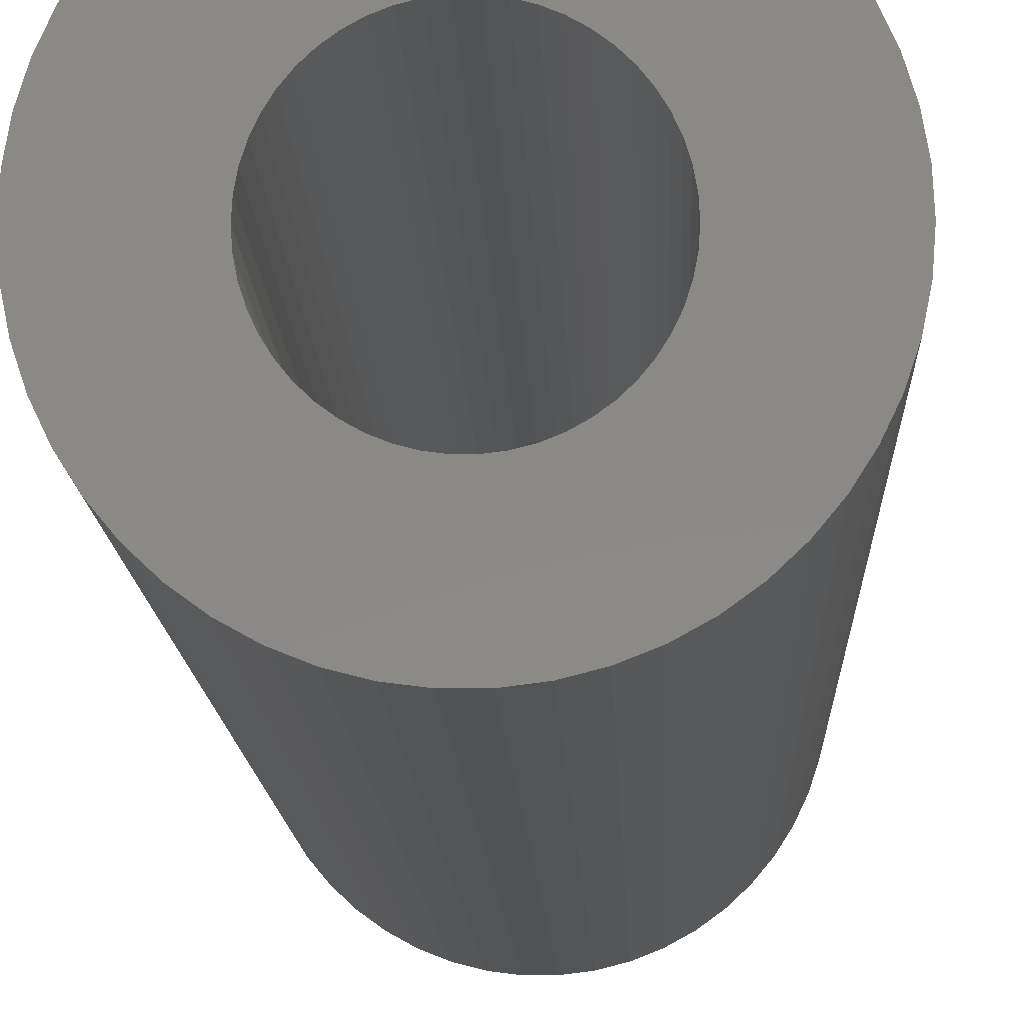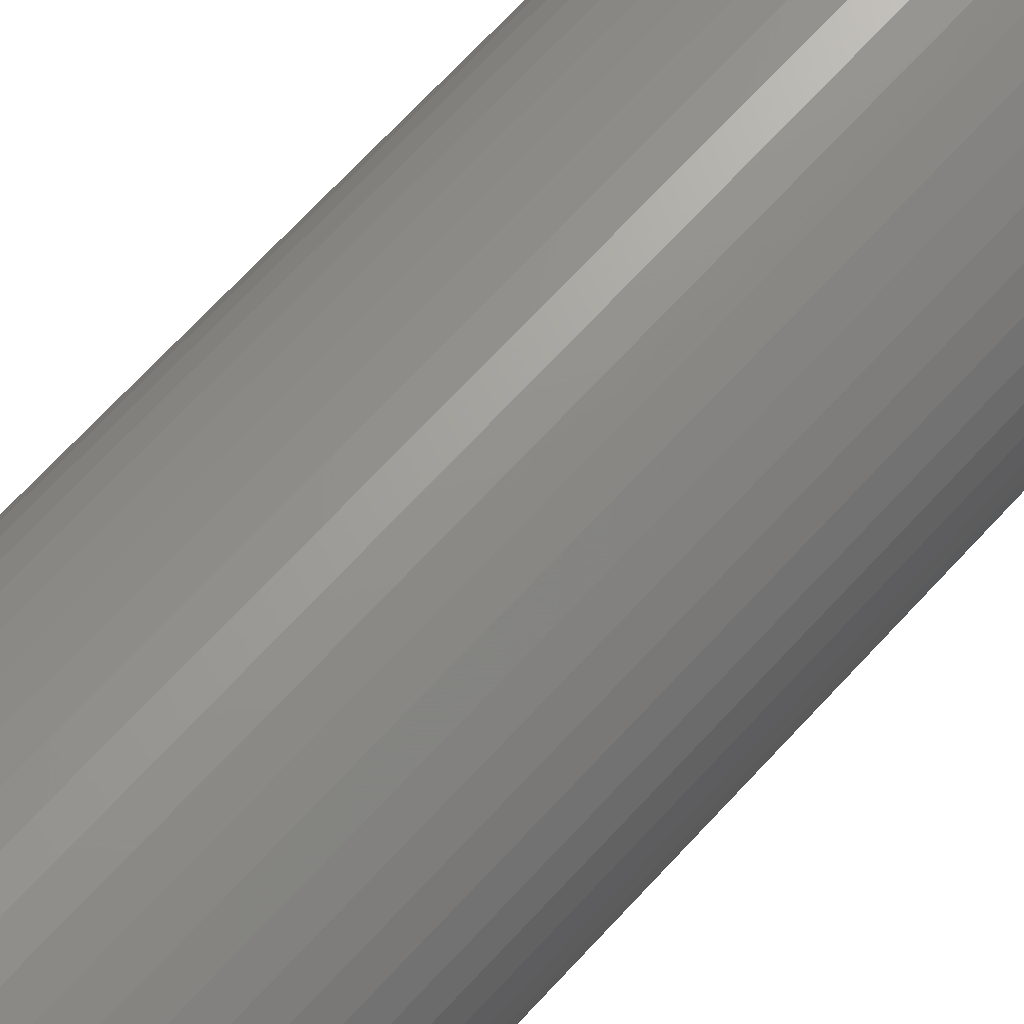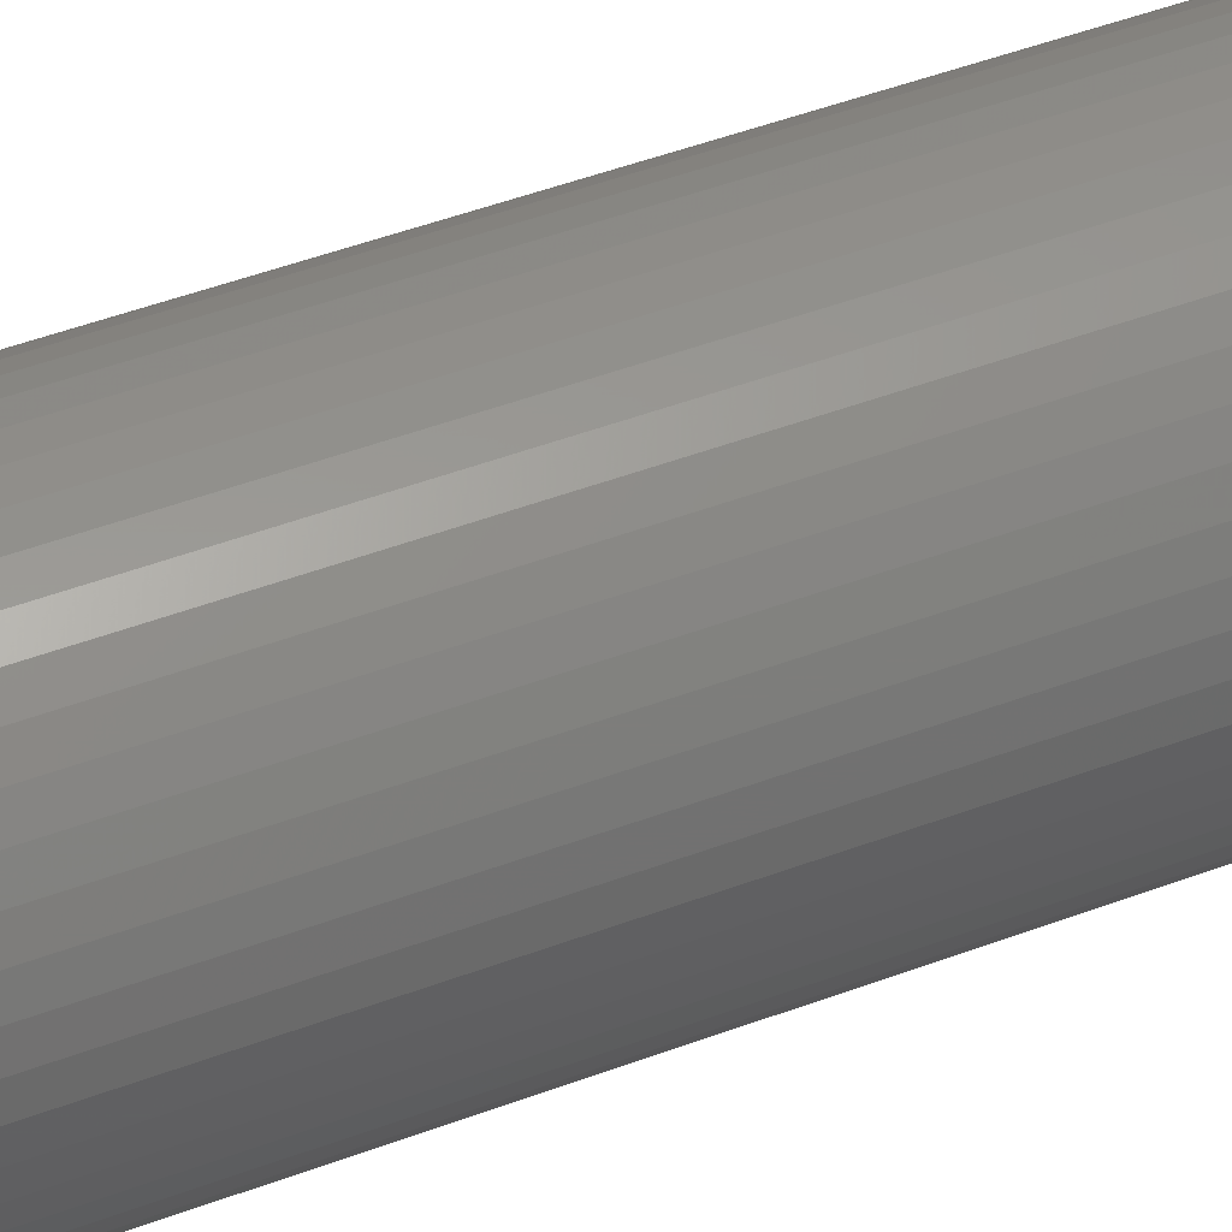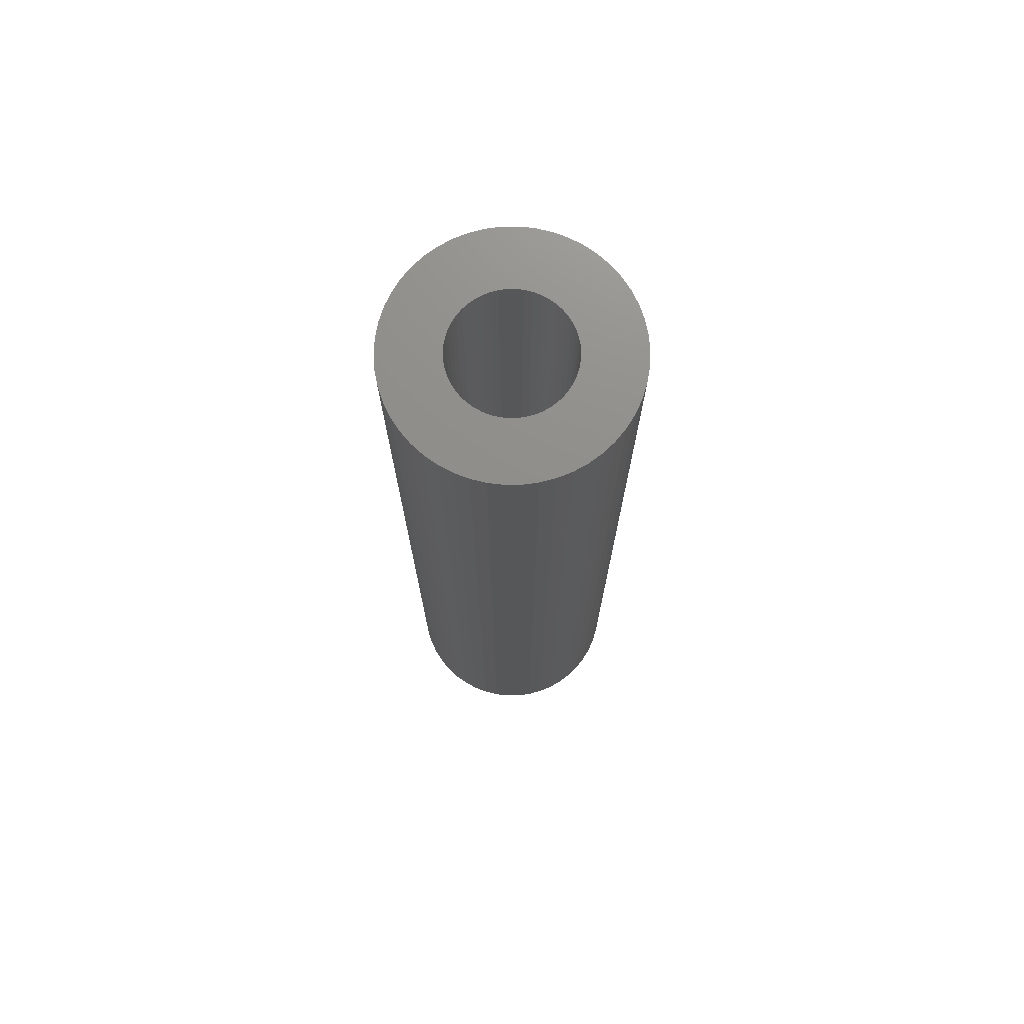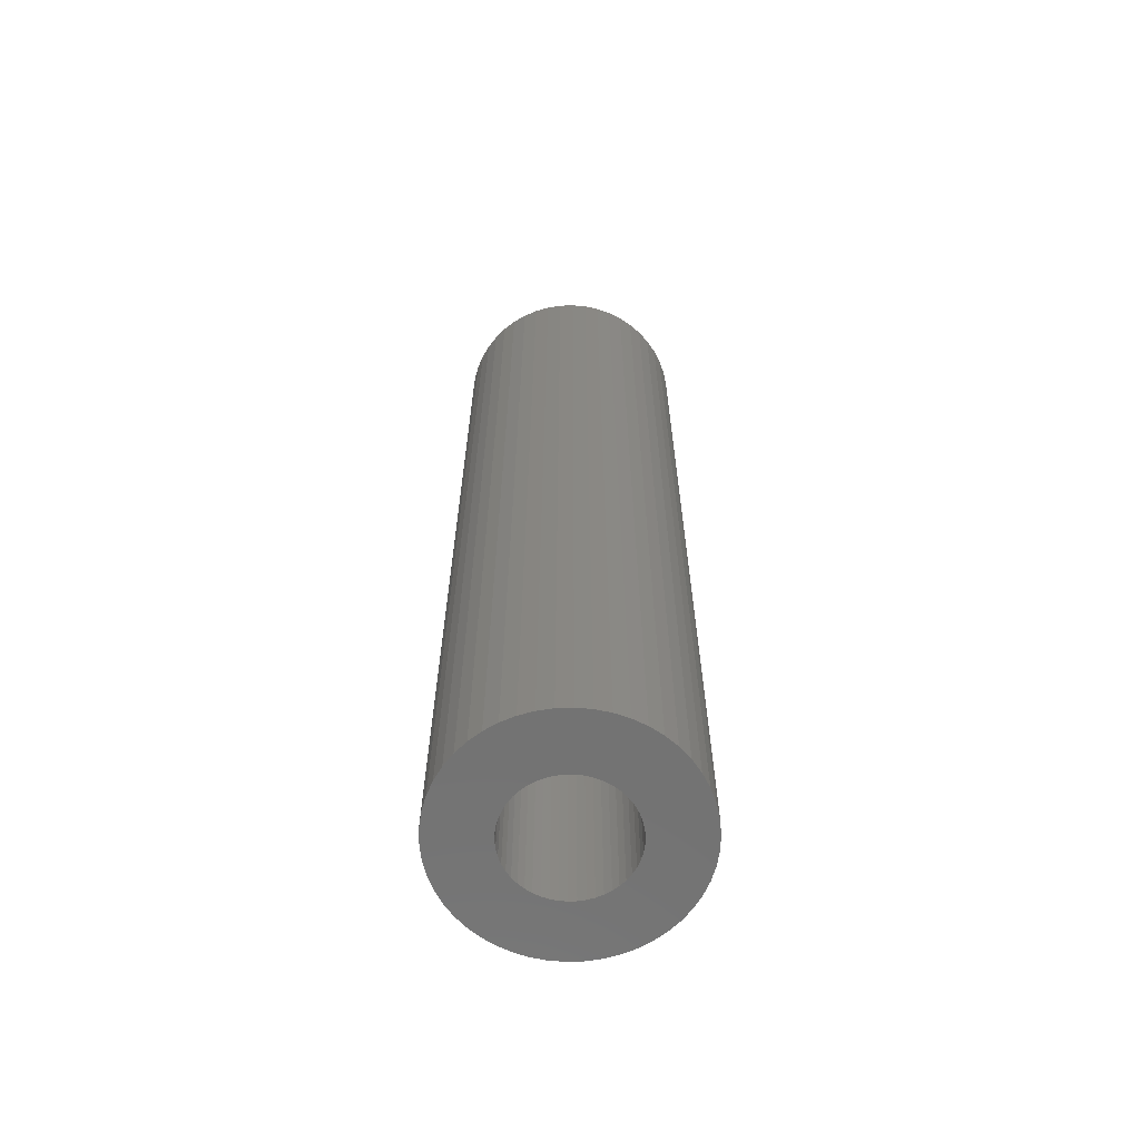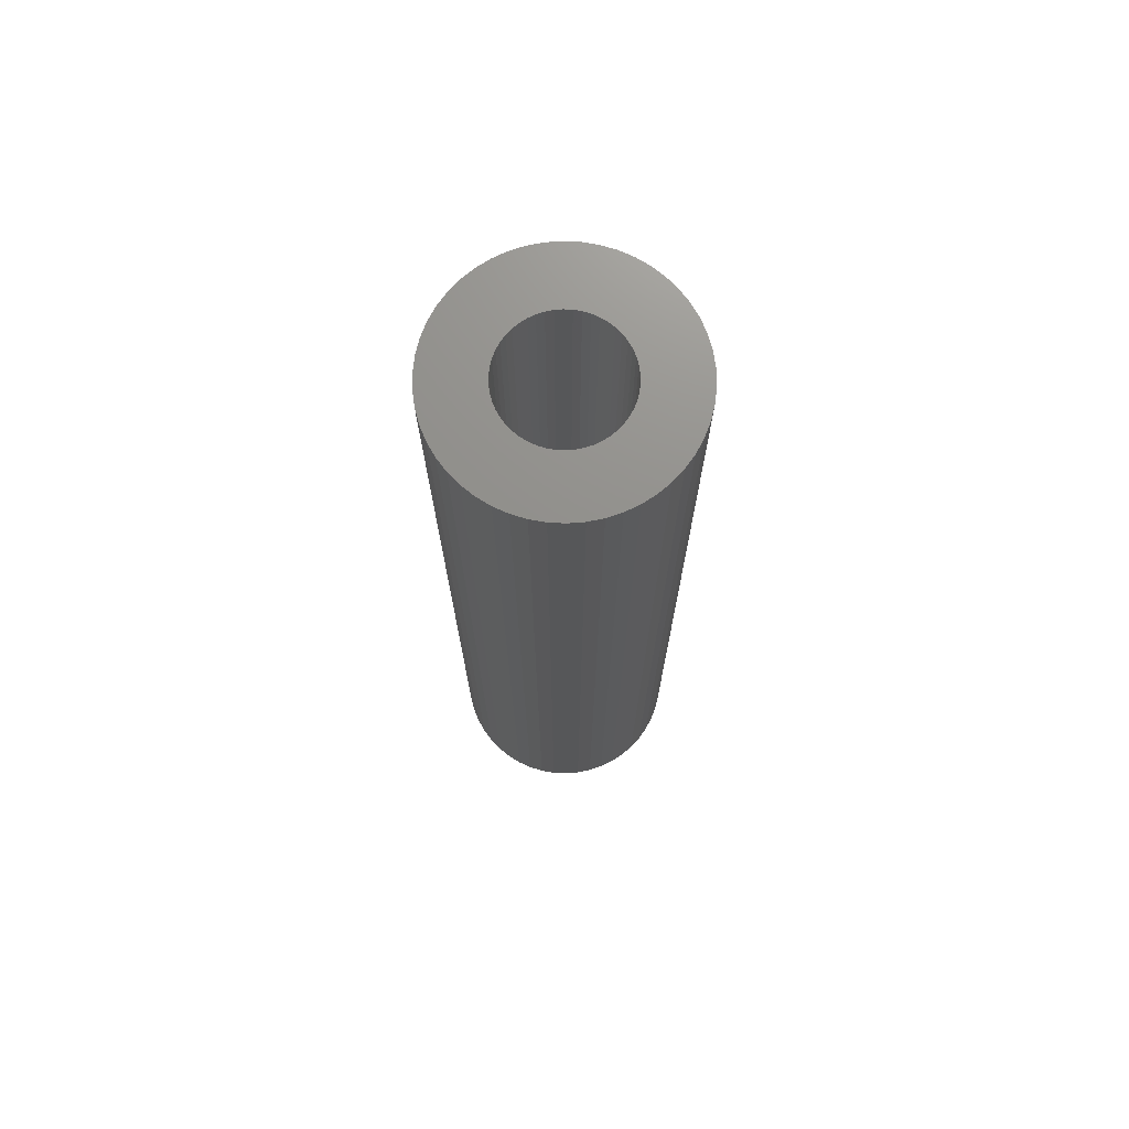
<metadata>
{"format":"stl","ext":"stl","renderer":"f3d","projection":"perspective","resolution":1024,"background":"white","views":[{"elev":-8.7,"azim":1.4,"up":"+Y"},{"elev":67.6,"azim":42.3,"up":"+Y"},{"elev":45.5,"azim":66.3,"up":"+Y"},{"elev":73.6,"azim":-0.5,"up":"+Z"},{"elev":-64.1,"azim":-98.8,"up":"+Z"},{"elev":72.6,"azim":74.8,"up":"+Z"}]}
</metadata>
<code>
# stl→obj: 200 verts, 400 faces
v 7 0 28.5
v 6.945 0.8773 -28.5
v 6.945 0.8773 28.5
v 7 0 -28.5
v -7 0 -28.5
v -6.945 0.8773 28.5
v -6.945 0.8773 -28.5
v -7 0 28.5
v 0.4395 6.986 -28.5
v -0.4395 6.986 28.5
v 0.4395 6.986 28.5
v -0.4395 6.986 -28.5
v -0.4395 -6.986 -28.5
v 0.4395 -6.986 28.5
v -0.4395 -6.986 28.5
v 0.4395 -6.986 -28.5
v 5.103 4.792 -28.5
v 4.462 5.394 28.5
v 5.103 4.792 28.5
v 4.462 5.394 -28.5
v -4.462 5.394 -28.5
v -5.103 4.792 28.5
v -4.462 5.394 28.5
v -5.103 4.792 -28.5
v -2.163 6.657 -28.5
v -2.98 6.334 28.5
v -2.163 6.657 28.5
v -2.98 6.334 -28.5
v 6.508 2.577 28.5
v 6.134 3.372 -28.5
v 6.134 3.372 28.5
v 6.508 2.577 -28.5
v 6.78 1.741 -28.5
v 6.78 1.741 28.5
v 2.98 6.334 -28.5
v 2.163 6.657 28.5
v 2.98 6.334 28.5
v 2.163 6.657 -28.5
v 3.751 5.91 -28.5
v 3.751 5.91 28.5
v -6.508 2.577 -28.5
v -6.134 3.372 28.5
v -6.134 3.372 -28.5
v -6.508 2.577 28.5
v -6.78 1.741 -28.5
v -6.78 1.741 28.5
v -1.312 6.876 -28.5
v -1.312 6.876 28.5
v 1.312 -6.876 28.5
v 1.312 -6.876 -28.5
v 5.663 4.114 28.5
v 5.663 4.114 -28.5
v 1.312 6.876 28.5
v 1.312 6.876 -28.5
v -5.663 4.114 28.5
v -5.663 4.114 -28.5
v 3.5 0 28.5
v 3.472 0.4387 28.5
v 6.945 -0.8773 28.5
v 3.39 0.8704 28.5
v 3.472 -0.4387 28.5
v 3.254 1.288 28.5
v 6.78 -1.741 28.5
v 3.067 1.686 28.5
v 3.39 -0.8704 28.5
v 2.832 2.057 28.5
v 6.508 -2.577 28.5
v 2.551 2.396 28.5
v 3.254 -1.288 28.5
v 2.231 2.697 28.5
v 6.134 -3.372 28.5
v 3.067 -1.686 28.5
v 1.875 2.955 28.5
v 1.49 3.167 28.5
v 1.082 3.329 28.5
v 0.6558 3.438 28.5
v 0.2198 3.493 28.5
v -0.2198 3.493 28.5
v -0.6558 3.438 28.5
v -1.082 3.329 28.5
v -1.49 3.167 28.5
v -1.875 2.955 28.5
v -3.751 5.91 28.5
v -2.231 2.697 28.5
v -2.551 2.396 28.5
v -2.832 2.057 28.5
v -3.067 1.686 28.5
v 5.663 -4.114 28.5
v 2.832 -2.057 28.5
v 5.103 -4.792 28.5
v 2.551 -2.396 28.5
v 4.462 -5.394 28.5
v 2.231 -2.697 28.5
v 3.751 -5.91 28.5
v 1.875 -2.955 28.5
v 2.98 -6.334 28.5
v 1.49 -3.167 28.5
v 2.163 -6.657 28.5
v 1.082 -3.329 28.5
v 0.6558 -3.438 28.5
v 0.2198 -3.493 28.5
v -0.2198 -3.493 28.5
v -0.6558 -3.438 28.5
v -1.312 -6.876 28.5
v -1.082 -3.329 28.5
v -2.163 -6.657 28.5
v -1.49 -3.167 28.5
v -2.98 -6.334 28.5
v -1.875 -2.955 28.5
v -3.751 -5.91 28.5
v -2.231 -2.697 28.5
v -4.462 -5.394 28.5
v -2.551 -2.396 28.5
v -5.103 -4.792 28.5
v -2.832 -2.057 28.5
v -5.663 -4.114 28.5
v -3.067 -1.686 28.5
v -6.134 -3.372 28.5
v -3.254 -1.288 28.5
v -6.508 -2.577 28.5
v -3.39 -0.8704 28.5
v -6.78 -1.741 28.5
v -3.472 -0.4387 28.5
v -6.945 -0.8773 28.5
v -3.5 0 28.5
v -3.254 1.288 28.5
v -3.39 0.8704 28.5
v -3.472 0.4387 28.5
v -3.751 5.91 -28.5
v 6.945 -0.8773 -28.5
v 6.508 -2.577 -28.5
v 6.134 -3.372 -28.5
v -5.103 -4.792 -28.5
v -4.462 -5.394 -28.5
v -6.134 -3.372 -28.5
v -6.508 -2.577 -28.5
v -5.663 -4.114 -28.5
v 3.5 0 -28.5
v 3.472 -0.4387 -28.5
v 6.78 -1.741 -28.5
v 3.39 -0.8704 -28.5
v 3.472 0.4387 -28.5
v 3.254 -1.288 -28.5
v 3.067 -1.686 -28.5
v 5.663 -4.114 -28.5
v 3.39 0.8704 -28.5
v 2.832 -2.057 -28.5
v 5.103 -4.792 -28.5
v 2.551 -2.396 -28.5
v 4.462 -5.394 -28.5
v 3.254 1.288 -28.5
v 2.231 -2.697 -28.5
v 3.751 -5.91 -28.5
v 3.067 1.686 -28.5
v 1.875 -2.955 -28.5
v 2.98 -6.334 -28.5
v 1.49 -3.167 -28.5
v 2.163 -6.657 -28.5
v 1.082 -3.329 -28.5
v 0.6558 -3.438 -28.5
v 0.2198 -3.493 -28.5
v -0.2198 -3.493 -28.5
v -0.6558 -3.438 -28.5
v -1.312 -6.876 -28.5
v -1.082 -3.329 -28.5
v -2.163 -6.657 -28.5
v -1.49 -3.167 -28.5
v -2.98 -6.334 -28.5
v -1.875 -2.955 -28.5
v -3.751 -5.91 -28.5
v -2.231 -2.697 -28.5
v -2.551 -2.396 -28.5
v -2.832 -2.057 -28.5
v -3.067 -1.686 -28.5
v 2.832 2.057 -28.5
v 2.551 2.396 -28.5
v 2.231 2.697 -28.5
v 1.875 2.955 -28.5
v 1.49 3.167 -28.5
v 1.082 3.329 -28.5
v 0.6558 3.438 -28.5
v 0.2198 3.493 -28.5
v -0.2198 3.493 -28.5
v -0.6558 3.438 -28.5
v -1.082 3.329 -28.5
v -1.49 3.167 -28.5
v -1.875 2.955 -28.5
v -2.231 2.697 -28.5
v -2.551 2.396 -28.5
v -2.832 2.057 -28.5
v -3.067 1.686 -28.5
v -3.254 1.288 -28.5
v -3.39 0.8704 -28.5
v -3.472 0.4387 -28.5
v -3.5 0 -28.5
v -3.254 -1.288 -28.5
v -3.39 -0.8704 -28.5
v -6.78 -1.741 -28.5
v -3.472 -0.4387 -28.5
v -6.945 -0.8773 -28.5
f 1 2 3
f 2 1 4
f 5 6 7
f 6 5 8
f 9 10 11
f 10 9 12
f 13 14 15
f 14 13 16
f 17 18 19
f 18 17 20
f 21 22 23
f 22 21 24
f 25 26 27
f 26 25 28
f 29 30 31
f 30 29 32
f 3 33 34
f 33 3 2
f 35 36 37
f 36 35 38
f 39 37 40
f 37 39 35
f 41 42 43
f 42 41 44
f 45 44 41
f 44 45 46
f 47 27 48
f 27 47 25
f 16 49 14
f 49 16 50
f 34 32 29
f 32 34 33
f 51 17 19
f 17 51 52
f 31 52 51
f 52 31 30
f 38 53 36
f 53 38 54
f 54 11 53
f 11 54 9
f 20 40 18
f 40 20 39
f 43 55 56
f 55 43 42
f 56 22 24
f 22 56 55
f 7 46 45
f 46 7 6
f 57 1 3
f 58 3 34
f 1 57 59
f 60 34 29
f 61 59 57
f 62 29 31
f 59 61 63
f 64 31 51
f 65 63 61
f 66 51 19
f 63 65 67
f 68 19 18
f 69 67 65
f 70 18 40
f 67 69 71
f 72 71 69
f 3 58 57
f 34 60 58
f 29 62 60
f 31 64 62
f 73 40 37
f 51 66 64
f 19 68 66
f 18 70 68
f 74 37 36
f 40 73 70
f 37 74 73
f 75 36 53
f 36 75 74
f 53 76 75
f 11 76 53
f 11 77 76
f 11 78 77
f 10 78 11
f 10 79 78
f 48 79 10
f 79 48 80
f 27 80 48
f 80 27 81
f 26 81 27
f 81 26 82
f 83 82 26
f 82 83 84
f 23 84 83
f 84 23 85
f 22 85 23
f 85 22 86
f 55 86 22
f 42 87 55
f 86 55 87
f 71 72 88
f 89 88 72
f 88 89 90
f 91 90 89
f 90 91 92
f 93 92 91
f 92 93 94
f 95 94 93
f 94 95 96
f 97 96 95
f 96 97 98
f 99 98 97
f 98 99 49
f 100 49 99
f 100 14 49
f 101 14 100
f 102 14 101
f 102 15 14
f 103 15 102
f 104 103 105
f 103 104 15
f 106 105 107
f 108 107 109
f 105 106 104
f 110 109 111
f 112 111 113
f 114 113 115
f 107 108 106
f 116 115 117
f 118 117 119
f 120 119 121
f 122 121 123
f 109 110 108
f 124 123 125
f 87 42 126
f 44 126 42
f 111 112 110
f 126 44 127
f 113 114 112
f 46 127 44
f 115 116 114
f 127 46 128
f 117 118 116
f 6 128 46
f 119 120 118
f 128 6 125
f 121 122 120
f 8 125 6
f 123 124 122
f 125 8 124
f 28 83 26
f 83 28 129
f 129 23 83
f 23 129 21
f 12 48 10
f 48 12 47
f 59 4 1
f 4 59 130
f 71 131 67
f 131 71 132
f 133 112 114
f 112 133 134
f 135 120 136
f 120 135 118
f 137 118 135
f 118 137 116
f 138 4 130
f 139 130 140
f 4 138 2
f 141 140 131
f 142 2 138
f 143 131 132
f 2 142 33
f 144 132 145
f 146 33 142
f 147 145 148
f 33 146 32
f 149 148 150
f 151 32 146
f 152 150 153
f 32 151 30
f 154 30 151
f 130 139 138
f 140 141 139
f 131 143 141
f 132 144 143
f 155 153 156
f 145 147 144
f 148 149 147
f 150 152 149
f 157 156 158
f 153 155 152
f 156 157 155
f 159 158 50
f 158 159 157
f 50 160 159
f 16 160 50
f 16 161 160
f 16 162 161
f 13 162 16
f 13 163 162
f 164 163 13
f 163 164 165
f 166 165 164
f 165 166 167
f 168 167 166
f 167 168 169
f 170 169 168
f 169 170 171
f 134 171 170
f 171 134 172
f 133 172 134
f 172 133 173
f 137 173 133
f 135 174 137
f 173 137 174
f 30 154 52
f 175 52 154
f 52 175 17
f 176 17 175
f 17 176 20
f 177 20 176
f 20 177 39
f 178 39 177
f 39 178 35
f 179 35 178
f 35 179 38
f 180 38 179
f 38 180 54
f 181 54 180
f 181 9 54
f 182 9 181
f 183 9 182
f 183 12 9
f 184 12 183
f 47 184 185
f 184 47 12
f 25 185 186
f 28 186 187
f 185 25 47
f 129 187 188
f 21 188 189
f 24 189 190
f 186 28 25
f 56 190 191
f 43 191 192
f 41 192 193
f 45 193 194
f 187 129 28
f 7 194 195
f 174 135 196
f 136 196 135
f 188 21 129
f 196 136 197
f 189 24 21
f 198 197 136
f 190 56 24
f 197 198 199
f 191 43 56
f 200 199 198
f 192 41 43
f 199 200 195
f 193 45 41
f 5 195 200
f 194 7 45
f 195 5 7
f 156 94 96
f 94 156 153
f 67 140 63
f 140 67 131
f 133 116 137
f 116 133 114
f 136 122 198
f 122 136 120
f 150 90 92
f 90 150 148
f 158 96 98
f 96 158 156
f 50 98 49
f 98 50 158
f 63 130 59
f 130 63 140
f 88 132 71
f 132 88 145
f 90 145 88
f 145 90 148
f 164 15 104
f 15 164 13
f 168 106 108
f 106 168 166
f 166 104 106
f 104 166 164
f 198 124 200
f 124 198 122
f 200 8 5
f 8 200 124
f 153 92 94
f 92 153 150
f 170 108 110
f 108 170 168
f 134 110 112
f 110 134 170
f 138 58 142
f 58 138 57
f 125 194 128
f 194 125 195
f 183 77 78
f 77 183 182
f 177 68 70
f 68 177 176
f 189 84 85
f 84 189 188
f 186 80 81
f 80 186 185
f 151 64 154
f 64 151 62
f 142 60 146
f 60 142 58
f 154 66 175
f 66 154 64
f 180 74 75
f 74 180 179
f 178 70 73
f 70 178 177
f 87 190 86
f 190 87 191
f 86 189 85
f 189 86 190
f 127 192 126
f 192 127 193
f 188 82 84
f 82 188 187
f 184 78 79
f 78 184 183
f 139 57 138
f 57 139 61
f 163 105 103
f 105 163 165
f 117 196 119
f 196 117 174
f 160 101 100
f 101 160 161
f 146 62 151
f 62 146 60
f 175 68 176
f 68 175 66
f 181 75 76
f 75 181 180
f 182 76 77
f 76 182 181
f 179 73 74
f 73 179 178
f 126 191 87
f 191 126 192
f 128 193 127
f 193 128 194
f 185 79 80
f 79 185 184
f 143 65 141
f 65 143 69
f 141 61 139
f 61 141 65
f 119 197 121
f 197 119 196
f 157 99 97
f 99 157 159
f 159 100 99
f 100 159 160
f 187 81 82
f 81 187 186
f 149 93 91
f 93 149 152
f 147 72 144
f 72 147 89
f 161 102 101
f 102 161 162
f 165 107 105
f 107 165 167
f 123 195 125
f 195 123 199
f 121 199 123
f 199 121 197
f 155 97 95
f 97 155 157
f 144 69 143
f 69 144 72
f 162 103 102
f 103 162 163
f 169 111 109
f 111 169 171
f 171 113 111
f 113 171 172
f 113 173 115
f 173 113 172
f 115 174 117
f 174 115 173
f 152 95 93
f 95 152 155
f 149 89 147
f 89 149 91
f 167 109 107
f 109 167 169

</code>
